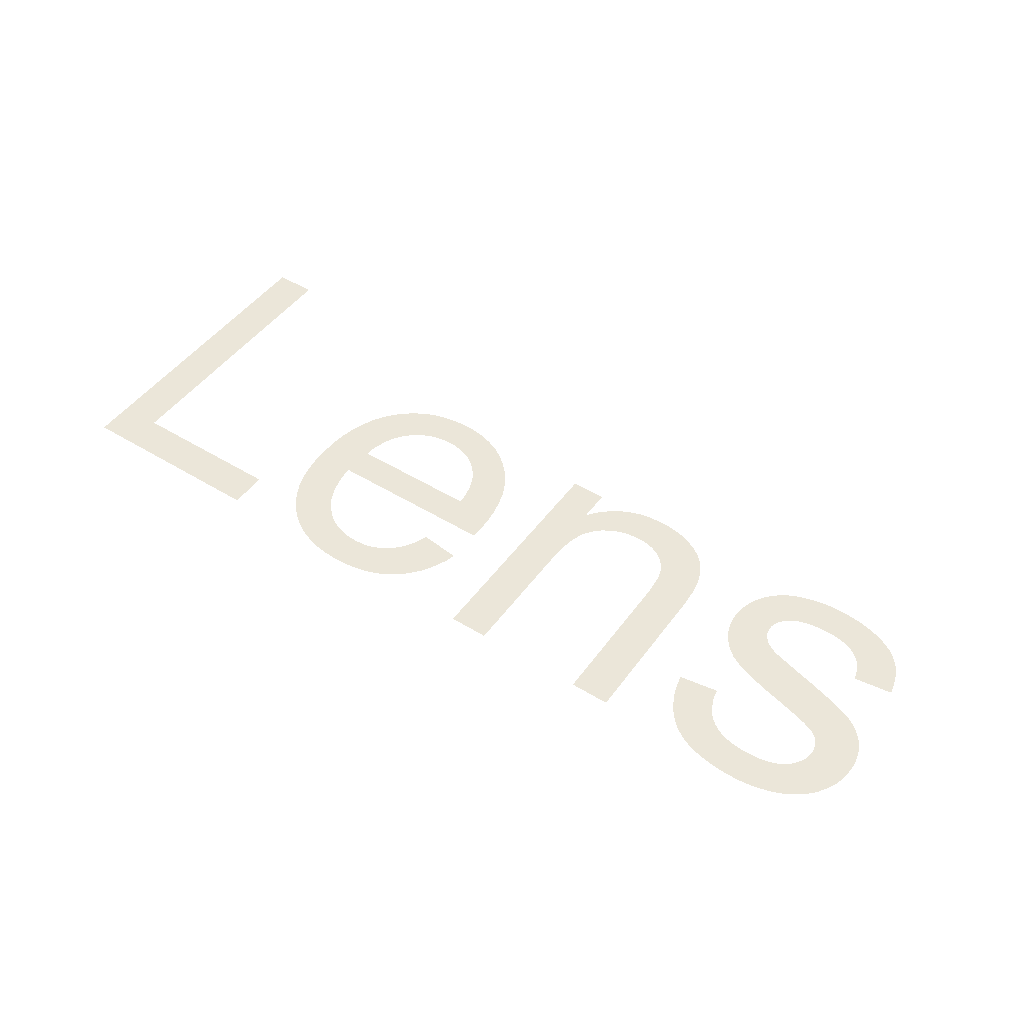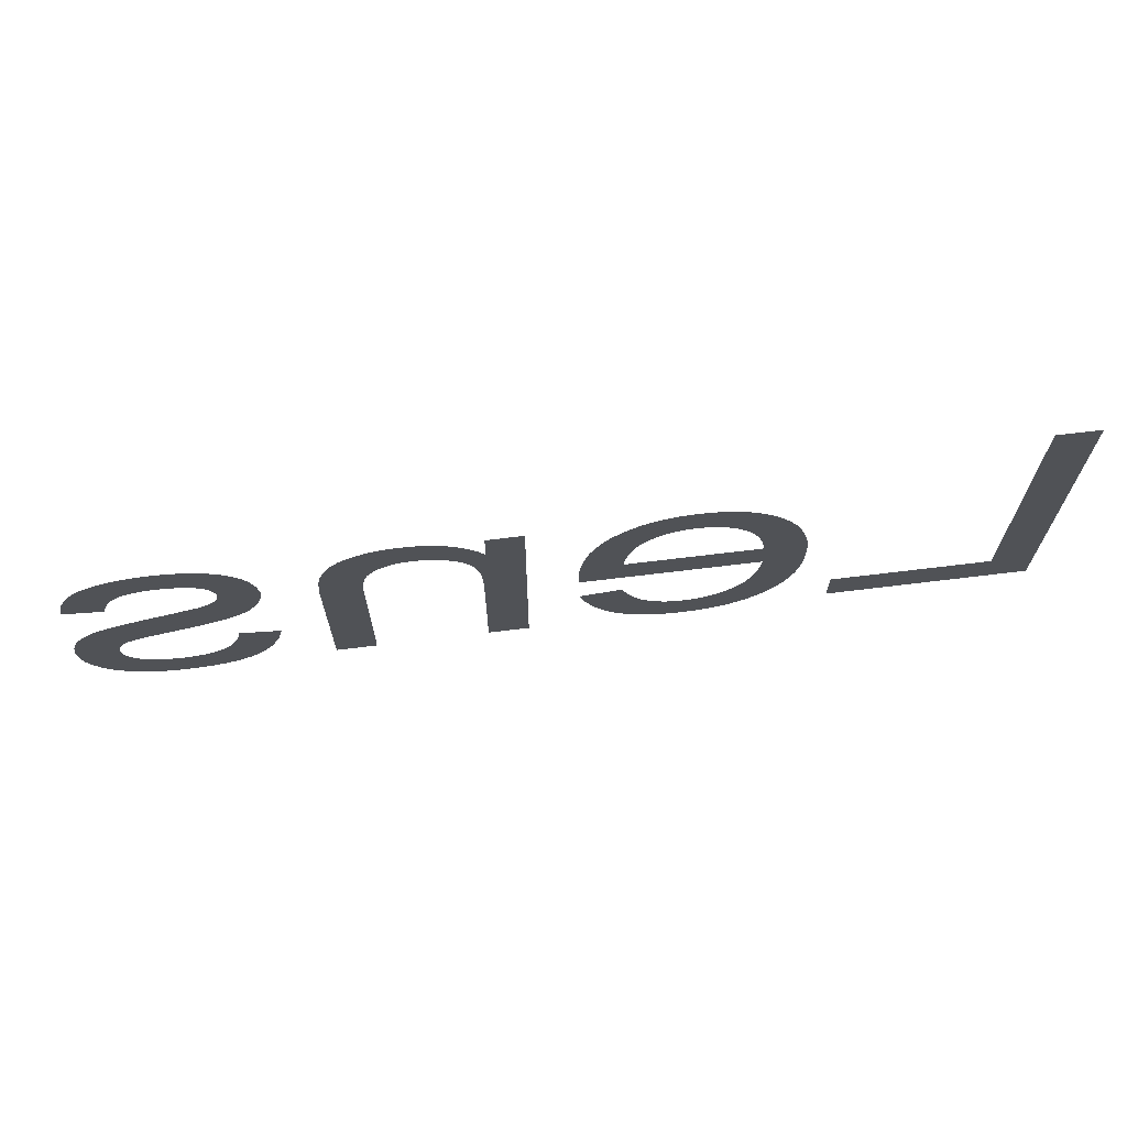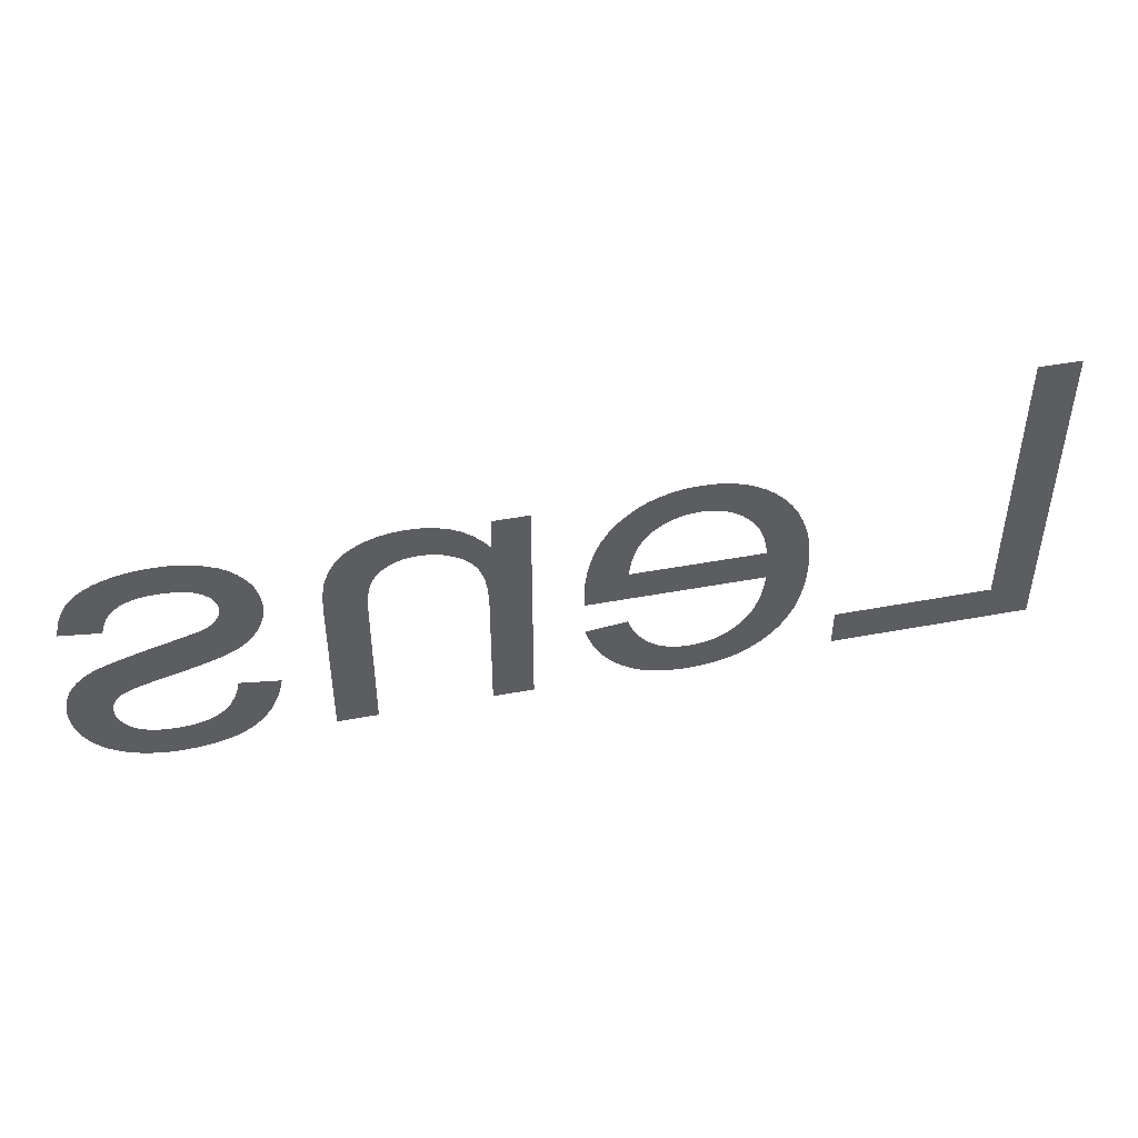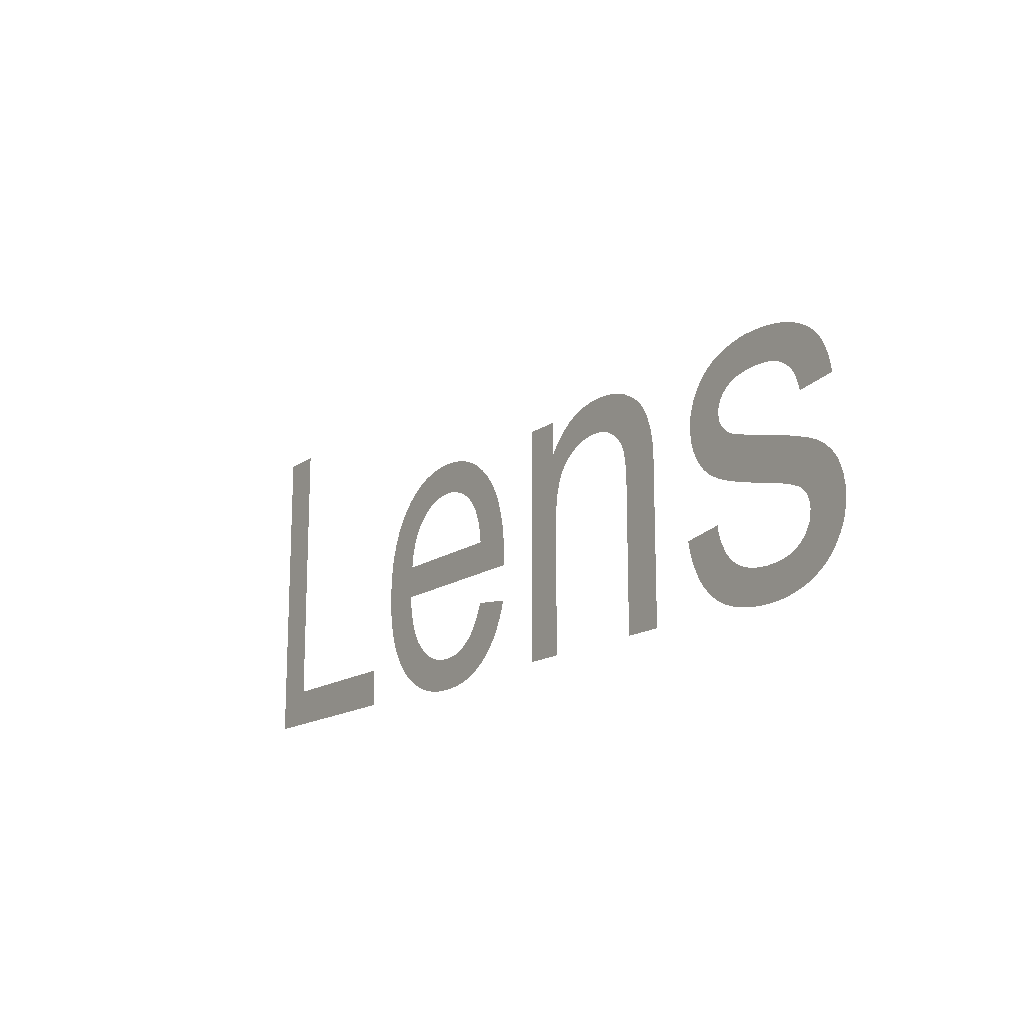
<metadata>
{"format":"obj","ext":"obj","renderer":"f3d","projection":"perspective","resolution":1024,"background":"white","views":[{"elev":48.1,"azim":34.5,"up":"+Z"},{"elev":68.0,"azim":173.0,"up":"+Y"},{"elev":46.1,"azim":167.9,"up":"+Y"},{"elev":-15.7,"azim":54.8,"up":"+Y"}]}
</metadata>
<code>
o model_23
v -92.1 64.1 0
v -92.1 -0.01412 0
v -83.64 64.1 0
v -83.64 7.587 0
v -52.06 -0.01412 0
v -52.06 7.587 0
v -3.105 14.01 0
v -3.644 12.04 0
v -11.2 15 0
v -4.454 10.19 0
v -11.74 13.63 0
v -5.354 8.477 0
v -12.28 12.39 0
v -6.344 6.887 0
v -13 11.24 0
v -7.514 5.456 0
v -13.63 10.19 0
v -8.774 4.12 0
v -14.44 9.272 0
v -10.21 2.944 0
v -15.16 8.477 0
v -11.74 1.894 0
v -16.06 7.778 0
v -13.36 1.004 0
v -16.96 7.173 0
v -15.16 0.2721 0
v -17.86 6.664 0
v -17.05 -0.2685 0
v -18.94 6.251 0
v -19.12 -0.682 0
v -19.93 5.901 0
v -21.1 5.679 0
v -21.19 -0.9046 0
v -22.27 5.551 0
v -23.44 -1 0
v -23.44 5.488 0
v -26.32 -0.8728 0
v -25.06 5.583 0
v -26.59 5.838 0
v -28.93 -0.4912 0
v -28.12 6.251 0
v -31.45 0.1449 0
v -29.47 6.823 0
v -33.7 1.035 0
v -30.82 7.555 0
v -35.86 2.212 0
v -31.99 8.477 0
v -37.84 3.611 0
v -33.16 9.558 0
v -39.64 5.265 0
v -34.24 10.77 0
v -41.26 7.173 0
v -35.14 12.13 0
v -42.52 9.272 0
v -35.86 13.66 0
v -43.69 11.56 0
v -36.49 15.35 0
v -44.5 14.07 0
v -36.94 17.13 0
v -45.13 16.81 0
v -37.3 19.1 0
v -45.49 19.74 0
v -37.48 21.2 0
v -45.58 22.85 0
v -37.12 27.69 0
v -45.49 26.1 0
v -45.13 29.12 0
v -36.94 29.37 0
v -44.5 31.92 0
v -36.58 30.96 0
v -43.6 34.52 0
v -36.13 32.46 0
v -42.52 36.91 0
v -35.59 33.82 0
v -41.17 39.07 0
v -34.87 35.13 0
v -33.97 36.3 0
v -39.55 41.04 0
v -32.98 37.39 0
v -37.75 42.76 0
v -31.9 38.34 0
v -35.86 44.19 0
v -30.73 39.17 0
v -33.7 45.4 0
v -29.47 39.8 0
v -31.54 46.32 0
v -28.21 40.34 0
v -29.11 46.96 0
v -26.86 40.69 0
v -26.59 47.37 0
v -25.42 40.92 0
v -23.89 41.01 0
v -23.89 47.5 0
v -22.18 40.92 0
v -21.28 47.37 0
v -20.65 40.63 0
v -18.85 46.99 0
v -19.12 40.15 0
v -16.6 46.32 0
v -17.68 39.52 0
v -14.35 45.43 0
v -16.42 38.69 0
v -12.37 44.26 0
v -15.16 37.67 0
v -10.48 42.82 0
v -14.08 36.46 0
v -8.684 41.17 0
v -13.45 35.57 0
v -7.154 39.23 0
v -12.82 34.56 0
v -5.804 37.1 0
v -12.37 33.41 0
v -11.92 32.17 0
v -4.724 34.78 0
v -11.56 30.8 0
v -3.914 32.2 0
v -11.29 29.31 0
v -3.285 29.47 0
v -11.11 27.69 0
v -2.925 26.48 0
v -2.835 23.3 0
v -2.835 21.2 0
v 44.5 -0.01412 0
v 44.5 28.58 0
v 36.58 -0.01412 0
v 36.58 28.26 0
v 36.58 29.59 0
v 44.5 30.07 0
v 36.49 30.83 0
v 44.5 31.41 0
v 36.4 31.95 0
v 44.41 32.65 0
v 44.32 33.73 0
v 36.31 32.97 0
v 44.32 34.68 0
v 36.13 33.92 0
v 44.14 35.51 0
v 44.05 36.21 0
v 35.95 34.75 0
v 43.87 37.16 0
v 43.6 38.05 0
v 35.68 35.48 0
v 43.24 38.94 0
v 35.41 36.15 0
v 42.97 39.77 0
v 42.52 40.57 0
v 35.05 36.75 0
v 42.07 41.33 0
v 41.62 42.03 0
v 34.6 37.32 0
v 41.08 42.73 0
v 40.45 43.36 0
v 34.15 37.89 0
v 39.82 43.97 0
v 39.01 44.51 0
v 33.7 38.37 0
v 38.2 45.05 0
v 37.3 45.53 0
v 33.07 38.85 0
v 36.4 46 0
v 32.44 39.26 0
v 35.32 46.39 0
v 31.72 39.64 0
v 34.33 46.74 0
v 33.25 47.02 0
v 31.09 39.96 0
v 32.08 47.21 0
v 30.28 40.25 0
v 31 47.37 0
v 29.56 40.44 0
v 29.83 47.47 0
v 28.66 40.6 0
v 28.66 47.5 0
v 27.85 40.66 0
v 26.95 40.69 0
v 25.96 47.34 0
v 25.6 40.63 0
v 23.53 46.89 0
v 24.25 40.44 0
v 21.19 46.1 0
v 22.9 40.12 0
v 21.73 39.64 0
v 19.12 45.02 0
v 20.56 39.07 0
v 17.23 43.62 0
v 19.39 38.34 0
v 15.43 41.9 0
v 18.31 37.51 0
v 13.9 39.9 0
v 17.41 36.46 0
v 6.794 46.51 0
v 16.51 35.22 0
v 15.88 33.73 0
v 15.34 31.98 0
v 14.98 30.01 0
v 14.8 27.81 0
v 14.71 25.4 0
v 14.71 -0.01412 0
v 6.794 -0.01412 0
v 13.9 46.51 0
v 53.5 13.92 0
v 61.32 15.09 0
v 53.95 11.88 0
v 61.5 13.82 0
v 54.49 9.972 0
v 61.86 12.61 0
v 55.3 8.223 0
v 62.31 11.53 0
v 56.11 6.633 0
v 62.85 10.51 0
v 57.1 5.202 0
v 63.39 9.558 0
v 58.27 3.898 0
v 64.11 8.732 0
v 59.53 2.753 0
v 64.92 7.968 0
v 60.96 1.767 0
v 62.58 0.9082 0
v 65.82 7.332 0
v 64.38 0.2403 0
v 66.81 6.76 0
v 66.36 -0.3003 0
v 67.98 6.315 0
v 69.15 5.965 0
v 68.52 -0.682 0
v 70.41 5.71 0
v 70.86 -0.9364 0
v 71.85 5.551 0
v 73.38 -1 0
v 73.29 5.488 0
v 74.91 -0.9682 0
v 74.82 5.551 0
v 76.44 -0.841 0
v 76.17 5.679 0
v 77.88 -0.6502 0
v 77.43 5.901 0
v 79.23 -0.3639 0
v 78.6 6.219 0
v 80.58 -0.01412 0
v 81.93 0.3993 0
v 79.68 6.633 0
v 83.19 0.9082 0
v 80.58 7.11 0
v 84.36 1.481 0
v 81.39 7.714 0
v 85.44 2.117 0
v 86.52 2.816 0
v 82.11 8.35 0
v 87.42 3.58 0
v 82.65 9.018 0
v 88.32 4.406 0
v 89.13 5.329 0
v 83.1 9.717 0
v 89.76 6.283 0
v 83.55 10.45 0
v 90.39 7.269 0
v 90.93 8.318 0
v 83.82 11.21 0
v 91.38 9.336 0
v 83.91 12.04 0
v 91.65 10.39 0
v 91.92 11.47 0
v 84 12.87 0
v 92.01 12.58 0
v 92.1 13.69 0
v 83.91 13.6 0
v 92.1 14.81 0
v 91.92 15.89 0
v 83.82 14.3 0
v 91.74 16.9 0
v 83.55 14.93 0
v 91.47 17.86 0
v 91.11 18.78 0
v 90.75 19.61 0
v 83.28 15.54 0
v 90.21 20.43 0
v 89.67 21.17 0
v 82.83 16.08 0
v 89.04 21.87 0
v 88.32 22.5 0
v 82.29 16.59 0
v 87.6 23.11 0
v 86.79 23.65 0
v 81.75 17.03 0
v 85.98 24.12 0
v 85.08 24.54 0
v 81.12 17.35 0
v 84 24.98 0
v 80.4 17.67 0
v 82.74 25.43 0
v 79.41 18.05 0
v 81.3 25.9 0
v 78.33 18.43 0
v 79.68 26.45 0
v 76.98 18.81 0
v 77.79 26.99 0
v 75.36 19.26 0
v 75.72 27.59 0
v 73.65 19.7 0
v 71.31 20.31 0
v 73.38 28.19 0
v 69.15 20.88 0
v 66.36 30.2 0
v 67.17 21.45 0
v 65.46 21.99 0
v 63.93 22.5 0
v 62.67 23.01 0
v 65.82 30.45 0
v 61.59 23.49 0
v 65.28 30.71 0
v 60.7 23.97 0
v 64.83 30.99 0
v 59.8 24.47 0
v 64.38 31.28 0
v 59.08 25.08 0
v 64.02 31.6 0
v 58.27 25.71 0
v 57.64 26.38 0
v 63.66 31.95 0
v 57.1 27.11 0
v 63.39 32.3 0
v 56.56 27.88 0
v 56.11 28.7 0
v 63.12 32.65 0
v 55.66 29.56 0
v 62.85 33.03 0
v 55.39 30.42 0
v 62.67 33.41 0
v 55.12 31.31 0
v 54.94 32.23 0
v 62.58 33.79 0
v 54.85 33.16 0
v 62.49 34.21 0
v 54.76 34.11 0
v 62.4 34.62 0
v 54.85 35 0
v 62.4 35.03 0
v 54.94 35.86 0
v 55.03 36.69 0
v 62.4 35.7 0
v 55.3 37.51 0
v 55.57 38.31 0
v 62.58 36.37 0
v 55.84 39.1 0
v 56.2 39.87 0
v 62.85 36.97 0
v 56.65 40.6 0
v 63.12 37.58 0
v 57.1 41.3 0
v 57.64 41.97 0
v 63.57 38.15 0
v 58.18 42.6 0
v 58.81 43.21 0
v 64.11 38.69 0
v 59.44 43.75 0
v 60.07 44.26 0
v 64.74 39.23 0
v 60.7 44.64 0
v 61.23 45.02 0
v 61.95 45.34 0
v 65.46 39.68 0
v 62.67 45.69 0
v 63.39 46 0
v 66.27 40.09 0
v 64.2 46.29 0
v 65.1 46.54 0
v 67.26 40.41 0
v 66 46.8 0
v 68.43 40.66 0
v 66.99 47.02 0
v 67.89 47.18 0
v 69.6 40.85 0
v 68.88 47.34 0
v 69.87 47.44 0
v 71.04 40.98 0
v 70.95 47.47 0
v 71.94 47.5 0
v 72.48 41.01 0
v 73.47 47.47 0
v 73.74 40.95 0
v 75 47.37 0
v 75 40.85 0
v 76.35 47.21 0
v 76.08 40.63 0
v 77.79 46.99 0
v 77.07 40.34 0
v 79.05 46.7 0
v 78.06 39.99 0
v 80.31 46.35 0
v 81.57 45.94 0
v 78.87 39.55 0
v 82.74 45.46 0
v 79.68 39.01 0
v 83.73 44.95 0
v 80.31 38.4 0
v 84.72 44.38 0
v 85.62 43.78 0
v 80.94 37.77 0
v 86.34 43.11 0
v 87.06 42.41 0
v 81.48 37.04 0
v 87.69 41.68 0
v 88.23 40.88 0
v 81.84 36.24 0
v 88.68 39.99 0
v 89.13 39.04 0
v 82.2 35.38 0
v 89.58 38.02 0
v 89.85 36.91 0
v 82.47 34.49 0
v 90.12 35.73 0
v 82.74 33.51 0
v 90.39 34.49 0
f 1 2 3
f 2 2 3
f 3 2 4
f 2 5 4
f 4 5 6
f 5 6 6
f 6 6 7
f 6 7 7
f 7 7 8
f 7 9 8
f 8 9 10
f 9 11 10
f 10 11 12
f 11 13 12
f 12 13 14
f 13 15 14
f 14 15 16
f 15 17 16
f 16 17 18
f 17 19 18
f 18 19 20
f 19 21 20
f 20 21 22
f 21 23 22
f 22 23 24
f 23 25 24
f 24 25 26
f 25 27 26
f 26 27 28
f 27 29 28
f 28 29 30
f 29 31 30
f 30 31 30
f 31 32 30
f 30 32 33
f 32 34 33
f 33 34 35
f 34 36 35
f 35 36 37
f 36 38 37
f 37 38 37
f 38 39 37
f 37 39 40
f 39 41 40
f 40 41 42
f 41 43 42
f 42 43 44
f 43 45 44
f 44 45 46
f 45 47 46
f 46 47 48
f 47 49 48
f 48 49 50
f 49 51 50
f 50 51 52
f 51 53 52
f 52 53 54
f 53 55 54
f 54 55 56
f 55 57 56
f 56 57 58
f 57 59 58
f 58 59 60
f 59 61 60
f 60 61 62
f 61 63 62
f 62 63 64
f 63 65 64
f 64 65 66
f 65 65 66
f 66 65 67
f 65 68 67
f 67 68 69
f 68 70 69
f 69 70 71
f 70 72 71
f 71 72 73
f 72 74 73
f 73 74 75
f 74 76 75
f 75 76 75
f 76 77 75
f 75 77 78
f 77 79 78
f 78 79 80
f 79 81 80
f 80 81 82
f 81 83 82
f 82 83 84
f 83 85 84
f 84 85 86
f 85 87 86
f 86 87 88
f 87 89 88
f 88 89 90
f 89 91 90
f 90 91 90
f 91 92 90
f 90 92 93
f 92 94 93
f 93 94 95
f 94 96 95
f 95 96 97
f 96 98 97
f 97 98 99
f 98 100 99
f 99 100 101
f 100 102 101
f 101 102 103
f 102 104 103
f 103 104 105
f 104 106 105
f 105 106 107
f 106 108 107
f 107 108 109
f 108 110 109
f 109 110 111
f 110 112 111
f 111 112 111
f 112 113 111
f 111 113 114
f 113 115 114
f 114 115 116
f 115 117 116
f 116 117 118
f 117 119 118
f 118 119 120
f 119 119 120
f 120 119 121
f 119 119 121
f 121 119 122
f 119 119 122
f 122 119 63
f 119 65 63
f 63 65 65
f 65 123 65
f 65 123 123
f 123 124 123
f 123 124 125
f 124 124 125
f 125 124 126
f 124 124 126
f 126 124 127
f 124 128 127
f 127 128 129
f 128 130 129
f 129 130 131
f 130 132 131
f 131 132 131
f 132 133 131
f 131 133 134
f 133 135 134
f 134 135 136
f 135 137 136
f 136 137 136
f 137 138 136
f 136 138 139
f 138 140 139
f 139 140 139
f 140 141 139
f 139 141 142
f 141 143 142
f 142 143 144
f 143 145 144
f 144 145 144
f 145 146 144
f 144 146 147
f 146 148 147
f 147 148 147
f 148 149 147
f 147 149 150
f 149 151 150
f 150 151 150
f 151 152 150
f 150 152 153
f 152 154 153
f 153 154 153
f 154 155 153
f 153 155 156
f 155 157 156
f 156 157 156
f 157 158 156
f 156 158 159
f 158 160 159
f 159 160 161
f 160 162 161
f 161 162 163
f 162 164 163
f 163 164 163
f 164 165 163
f 163 165 166
f 165 167 166
f 166 167 168
f 167 169 168
f 168 169 170
f 169 171 170
f 170 171 172
f 171 173 172
f 172 173 174
f 173 173 174
f 174 173 175
f 173 176 175
f 175 176 177
f 176 178 177
f 177 178 179
f 178 180 179
f 179 180 181
f 180 180 181
f 181 180 182
f 180 183 182
f 182 183 184
f 183 185 184
f 184 185 186
f 185 187 186
f 186 187 188
f 187 189 188
f 188 189 190
f 189 191 190
f 190 191 192
f 191 191 192
f 192 191 193
f 191 191 193
f 193 191 194
f 191 191 194
f 194 191 195
f 191 191 195
f 195 191 196
f 191 191 196
f 196 191 197
f 191 191 197
f 197 191 198
f 191 199 198
f 198 199 199
f 199 189 199
f 199 189 189
f 189 200 189
f 189 200 191
f 200 191 191
f 191 191 201
f 191 201 201
f 201 201 202
f 201 203 202
f 202 203 204
f 203 205 204
f 204 205 206
f 205 207 206
f 206 207 208
f 207 209 208
f 208 209 210
f 209 211 210
f 210 211 212
f 211 213 212
f 212 213 214
f 213 215 214
f 214 215 216
f 215 217 216
f 216 217 216
f 217 218 216
f 216 218 219
f 218 220 219
f 219 220 221
f 220 222 221
f 221 222 223
f 222 222 223
f 223 222 224
f 222 225 224
f 224 225 226
f 225 227 226
f 226 227 228
f 227 229 228
f 228 229 230
f 229 231 230
f 230 231 232
f 231 233 232
f 232 233 234
f 233 235 234
f 234 235 236
f 235 237 236
f 236 237 238
f 237 239 238
f 238 239 238
f 239 240 238
f 238 240 241
f 240 242 241
f 241 242 243
f 242 244 243
f 243 244 245
f 244 246 245
f 245 246 245
f 246 247 245
f 245 247 248
f 247 249 248
f 248 249 250
f 249 251 250
f 250 251 250
f 251 252 250
f 250 252 253
f 252 254 253
f 253 254 255
f 254 256 255
f 255 256 255
f 256 257 255
f 255 257 258
f 257 259 258
f 258 259 260
f 259 261 260
f 260 261 260
f 261 262 260
f 260 262 263
f 262 264 263
f 263 264 263
f 264 265 263
f 263 265 266
f 265 267 266
f 266 267 266
f 267 268 266
f 266 268 269
f 268 270 269
f 269 270 271
f 270 272 271
f 271 272 271
f 272 273 271
f 271 273 271
f 273 274 271
f 271 274 275
f 274 276 275
f 275 276 275
f 276 277 275
f 275 277 278
f 277 279 278
f 278 279 278
f 279 280 278
f 278 280 281
f 280 282 281
f 281 282 281
f 282 283 281
f 281 283 284
f 283 285 284
f 284 285 284
f 285 286 284
f 284 286 287
f 286 288 287
f 287 288 289
f 288 290 289
f 289 290 291
f 290 292 291
f 291 292 293
f 292 294 293
f 293 294 295
f 294 296 295
f 295 296 297
f 296 298 297
f 297 298 299
f 298 298 299
f 299 298 300
f 298 301 300
f 300 301 302
f 301 303 302
f 302 303 304
f 303 303 304
f 304 303 305
f 303 303 305
f 305 303 306
f 303 303 306
f 306 303 307
f 303 308 307
f 307 308 309
f 308 310 309
f 309 310 311
f 310 312 311
f 311 312 313
f 312 314 313
f 313 314 315
f 314 316 315
f 315 316 317
f 316 316 317
f 317 316 318
f 316 319 318
f 318 319 320
f 319 321 320
f 320 321 322
f 321 321 322
f 322 321 323
f 321 324 323
f 323 324 325
f 324 326 325
f 325 326 327
f 326 328 327
f 327 328 329
f 328 328 329
f 329 328 330
f 328 331 330
f 330 331 332
f 331 333 332
f 332 333 334
f 333 335 334
f 334 335 336
f 335 337 336
f 336 337 338
f 337 337 338
f 338 337 339
f 337 340 339
f 339 340 341
f 340 340 341
f 341 340 342
f 340 343 342
f 342 343 344
f 343 343 344
f 344 343 345
f 343 346 345
f 345 346 347
f 346 348 347
f 347 348 349
f 348 348 349
f 349 348 350
f 348 351 350
f 350 351 352
f 351 351 352
f 352 351 353
f 351 354 353
f 353 354 355
f 354 354 355
f 355 354 356
f 354 357 356
f 356 357 358
f 357 357 358
f 358 357 359
f 357 357 359
f 359 357 360
f 357 361 360
f 360 361 362
f 361 361 362
f 362 361 363
f 361 364 363
f 363 364 365
f 364 364 365
f 365 364 366
f 364 367 366
f 366 367 368
f 367 369 368
f 368 369 370
f 369 369 370
f 370 369 371
f 369 372 371
f 371 372 373
f 372 372 373
f 373 372 374
f 372 375 374
f 374 375 376
f 375 375 376
f 376 375 377
f 375 378 377
f 377 378 379
f 378 380 379
f 379 380 381
f 380 382 381
f 381 382 383
f 382 384 383
f 383 384 385
f 384 386 385
f 385 386 387
f 386 388 387
f 387 388 389
f 388 388 389
f 389 388 390
f 388 391 390
f 390 391 392
f 391 393 392
f 392 393 394
f 393 395 394
f 394 395 396
f 395 395 396
f 396 395 397
f 395 398 397
f 397 398 399
f 398 398 399
f 399 398 400
f 398 401 400
f 400 401 402
f 401 401 402
f 402 401 403
f 401 404 403
f 403 404 405
f 404 404 405
f 405 404 406
f 404 407 406
f 406 407 408
f 407 407 408
f 408 407 409
f 407 410 409
f 409 410 411
f 410 412 411
f 411 412 413

</code>
